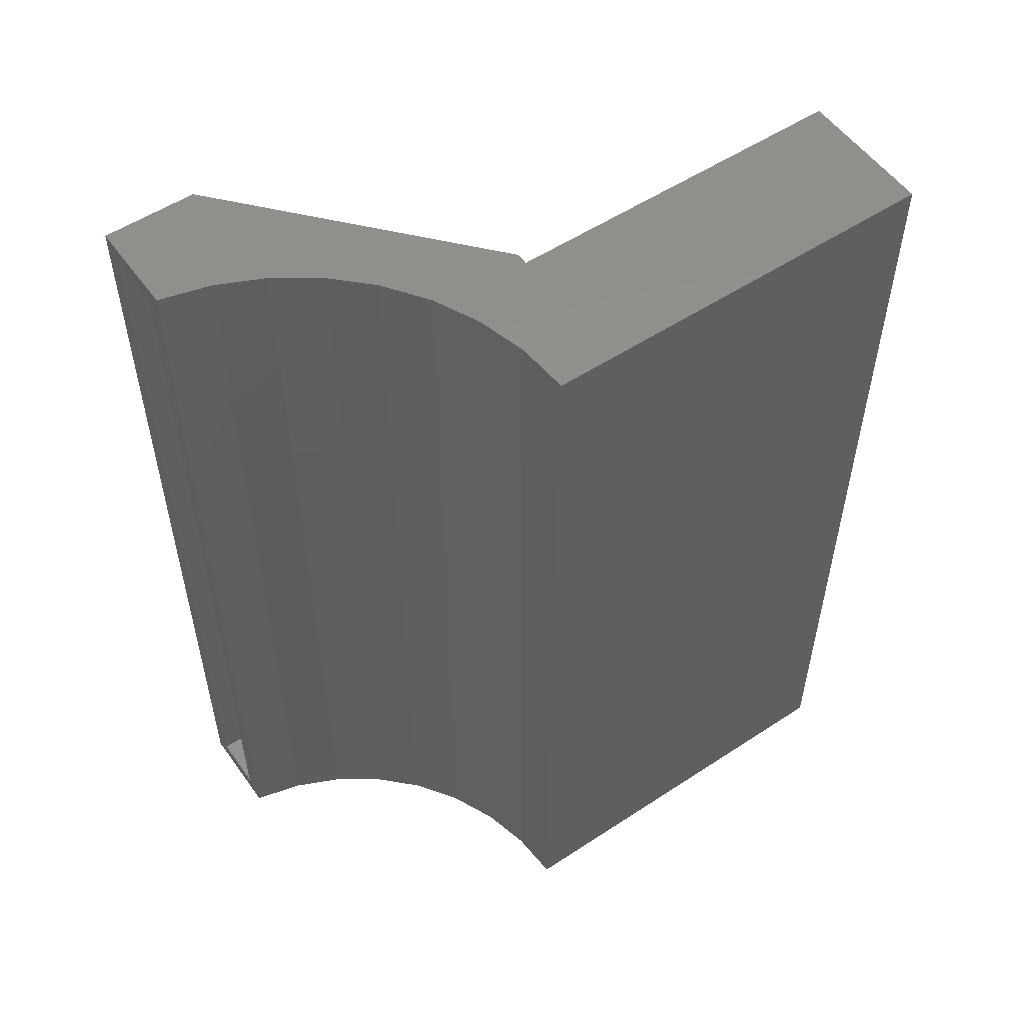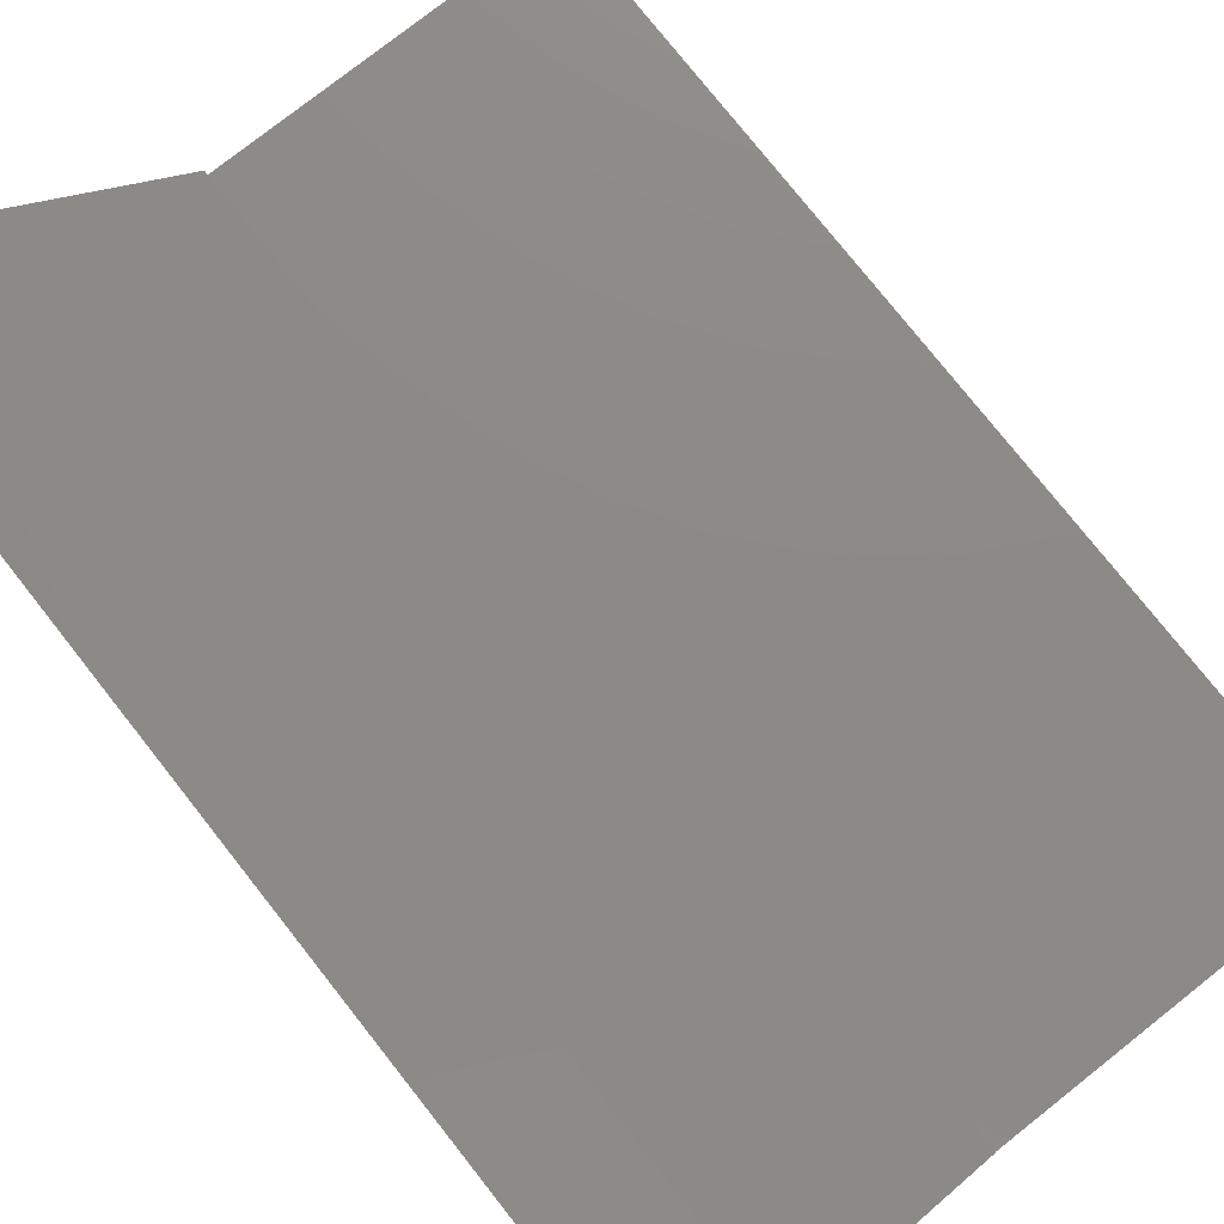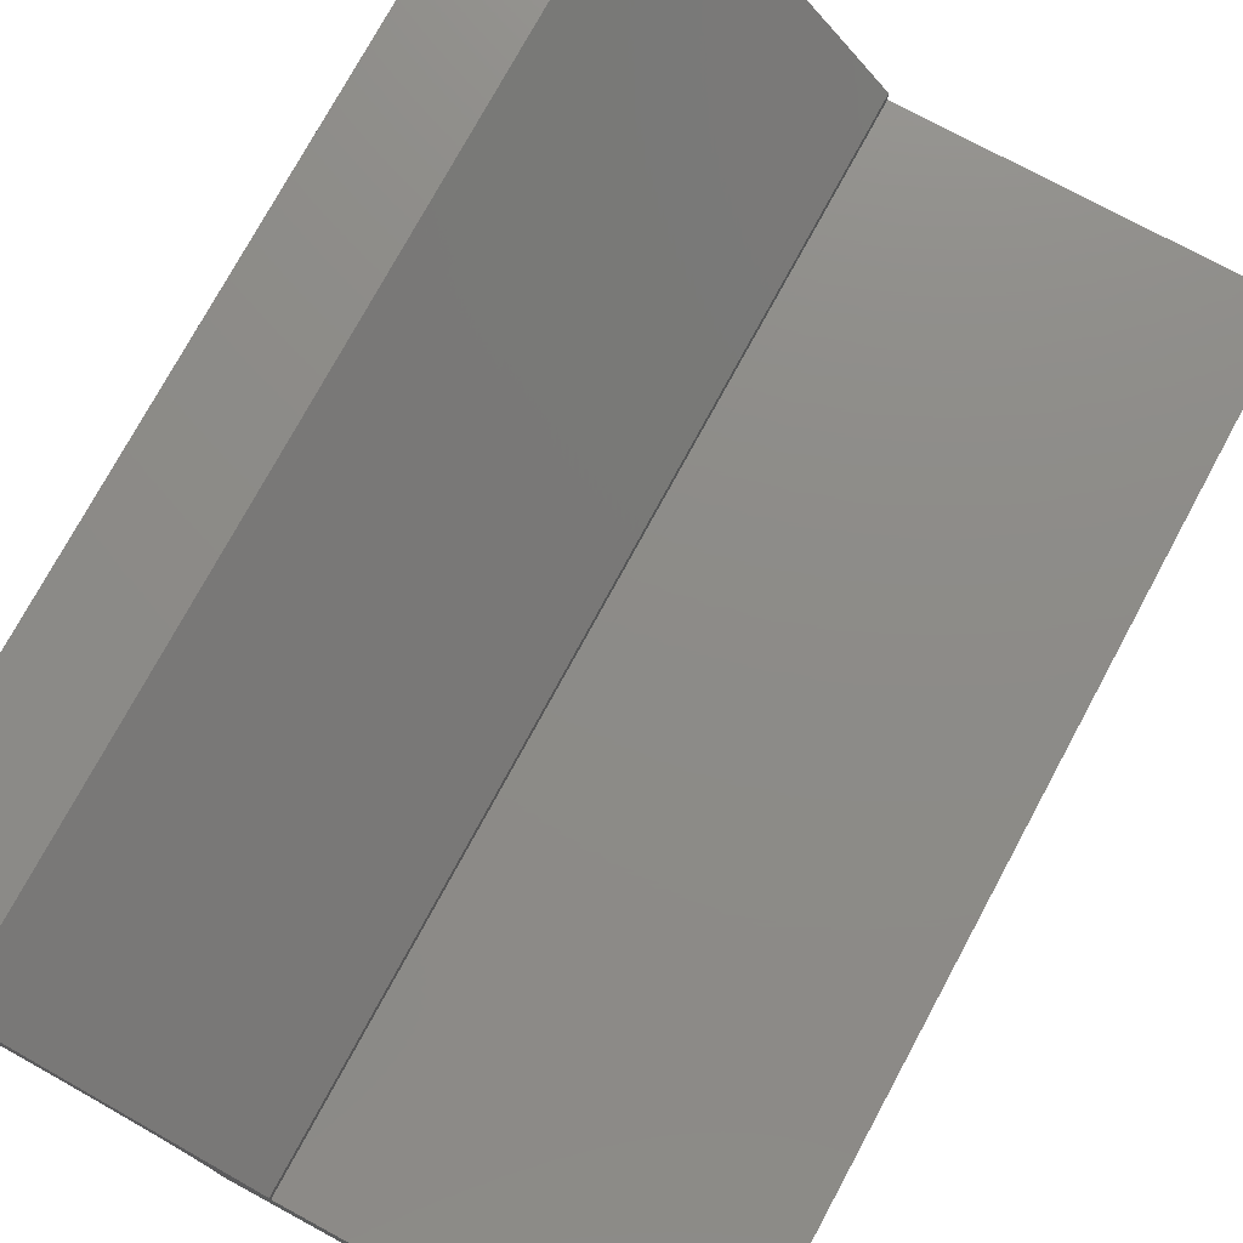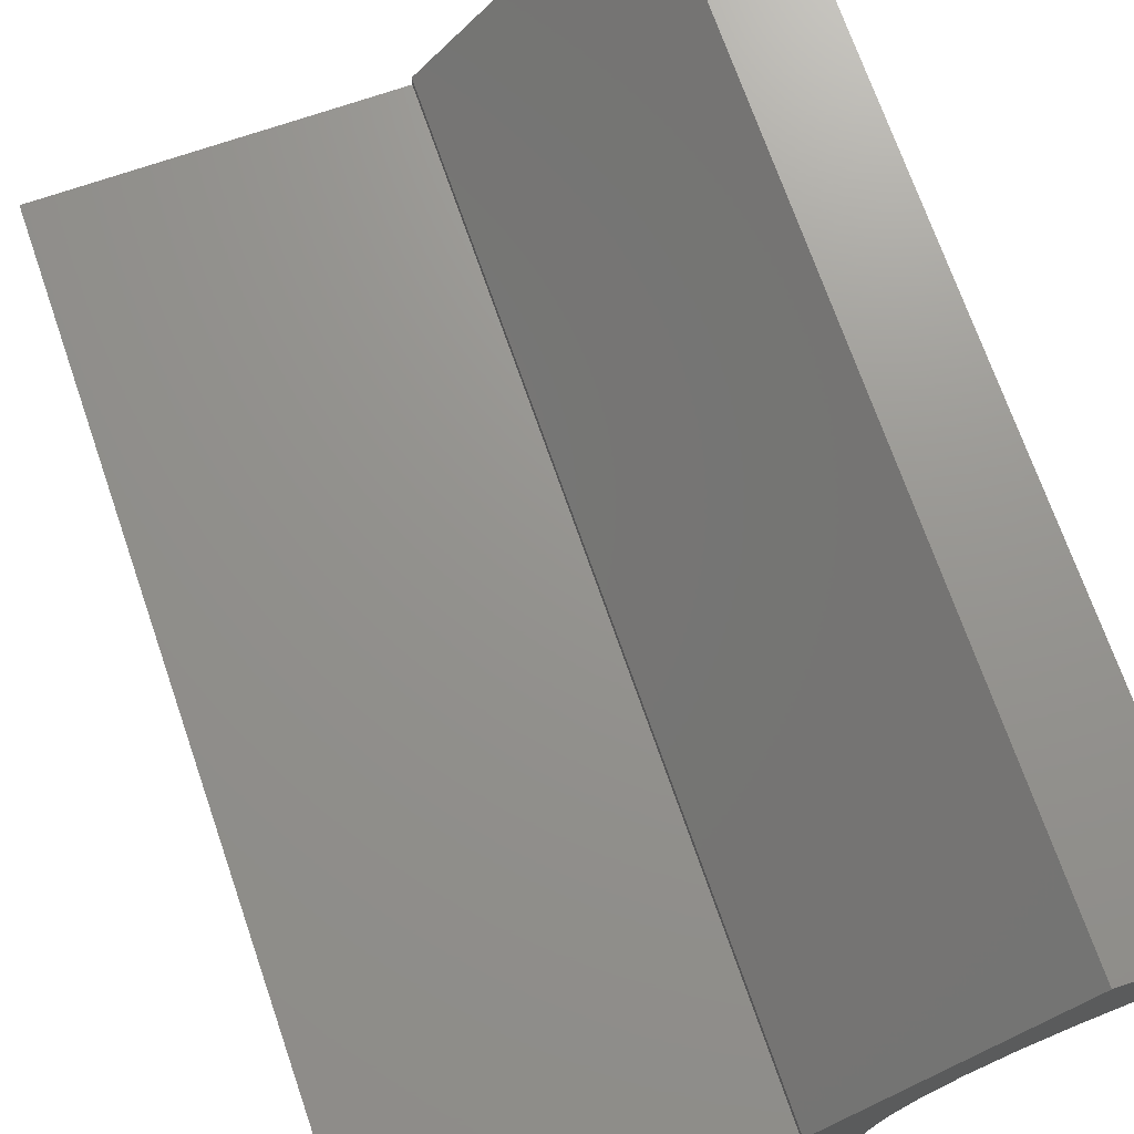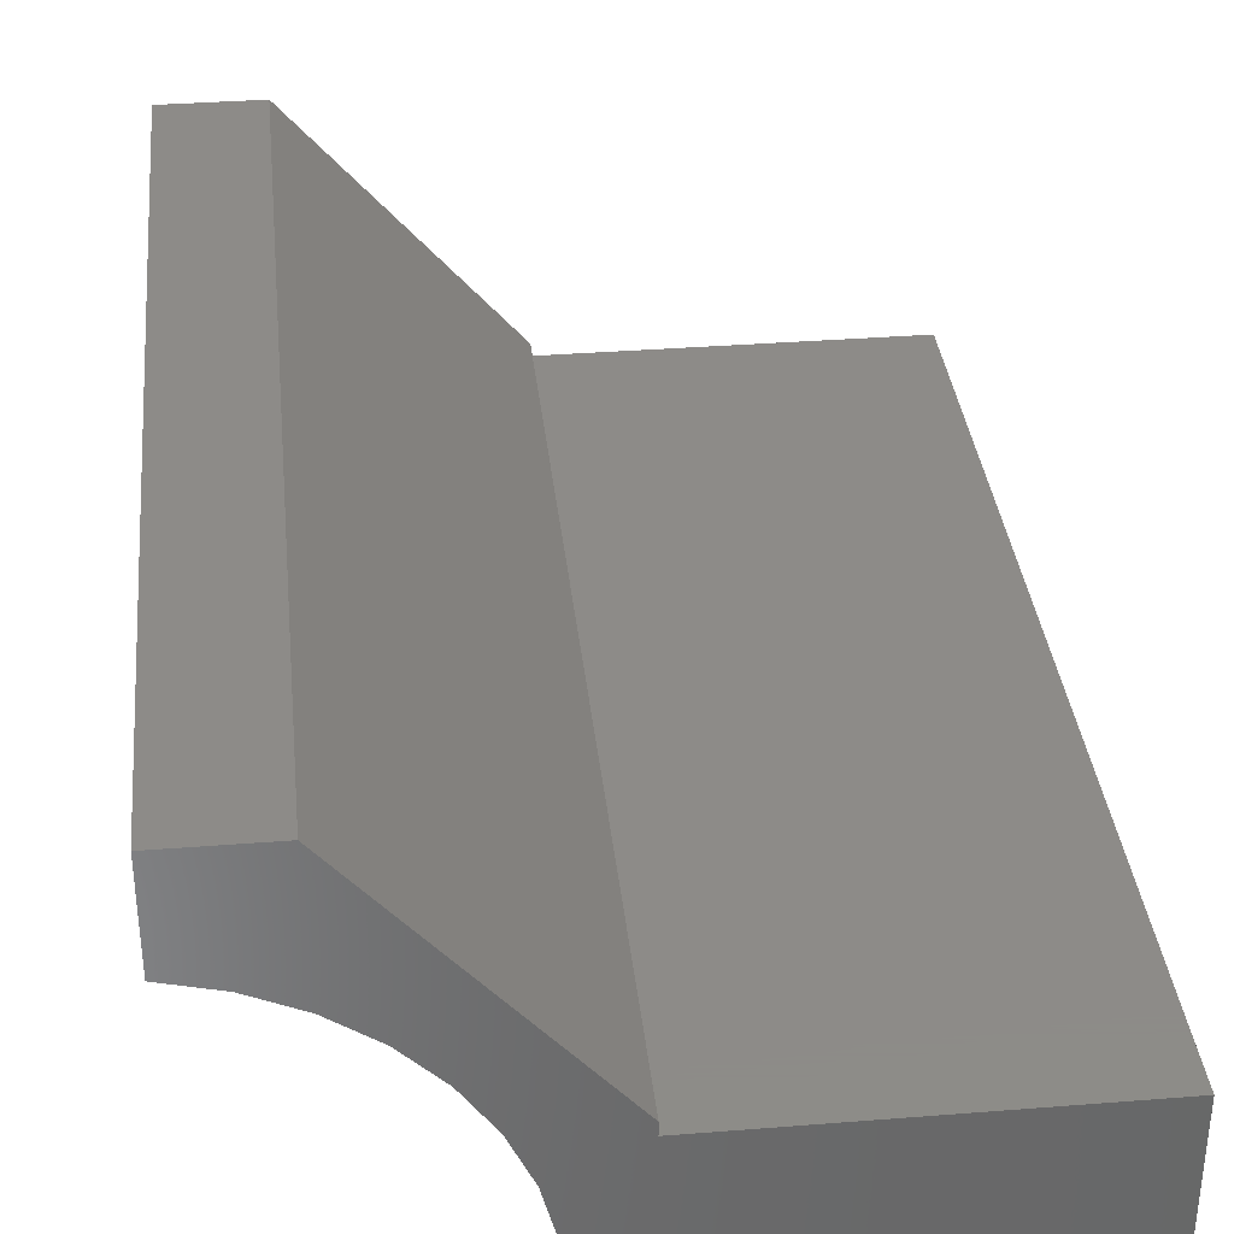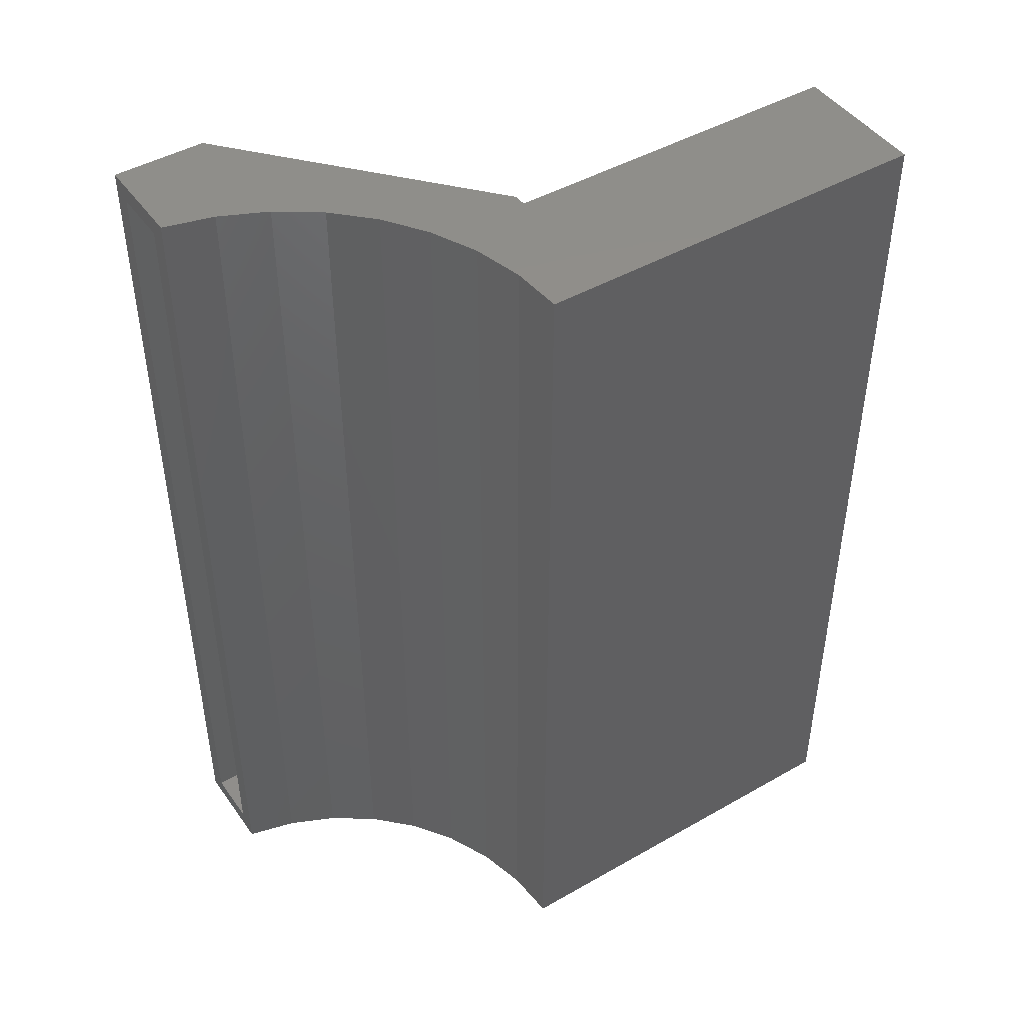
<metadata>
{"format":"stl","ext":"stl","renderer":"f3d","projection":"perspective","resolution":1024,"background":"white","views":[{"elev":54.2,"azim":145.1,"up":"+Y"},{"elev":77.4,"azim":141.7,"up":"+Z"},{"elev":75.5,"azim":-151.6,"up":"+Z"},{"elev":71.0,"azim":-19.1,"up":"+Z"},{"elev":35.0,"azim":174.0,"up":"+Z"},{"elev":45.6,"azim":146.7,"up":"+Y"}]}
</metadata>
<code>
# stl→obj: 58 verts, 112 faces
v 0.2578 -0.7578 0.1562
v 0.2578 -0.7578 0.07802
v 0.2578 -0.7422 0.09384
v 0.2578 -0.7422 0.1406
v 0.2578 -0.007812 0.1406
v 0.2578 0.007812 0.1562
v 0.2578 0.007812 0.07802
v 0.2578 -0.007812 0.09384
v 0.03125 -0.007812 -0.04198
v 0.03125 -0.007812 -0.06151
v 0.04711 -0.007812 -0.1406
v 0.05408 -0.007812 -0.09243
v 0.07031 -0.007812 -0.04652
v 0.09517 -0.007812 -0.004647
v 0.1895 -0.007812 0.1406
v 0.1277 -0.007812 0.03157
v 0.1667 -0.007812 0.06076
v 0.2106 -0.007812 0.08178
v -0.25 -0.007812 -0.06151
v -0.25 -0.007812 -0.1406
v 0.03125 -0.7422 -0.04198
v 0.09517 -0.7422 -0.004647
v 0.07031 -0.7422 -0.04652
v 0.05408 -0.7422 -0.09243
v 0.04711 -0.7422 -0.1406
v 0.03125 -0.7422 -0.06151
v 0.1895 -0.7422 0.1406
v 0.2106 -0.7422 0.08178
v 0.1667 -0.7422 0.06076
v 0.1277 -0.7422 0.03157
v -0.25 -0.7422 -0.06151
v -0.25 -0.7422 -0.1406
v -0.2656 0.007812 -0.1562
v 0.06251 0.007812 -0.1562
v -0.2656 -0.7578 -0.1562
v 0.06251 -0.7578 -0.1562
v 0.01562 0.007812 -0.04589
v -0.2656 0.007812 -0.04589
v 0.01562 -0.7578 -0.04589
v -0.2656 -0.7578 -0.04589
v 0.1824 0.007812 0.1562
v 0.2176 0.007812 0.06769
v 0.1799 0.007812 0.05038
v 0.1458 0.007812 0.02666
v 0.01562 0.007812 -0.03615
v 0.1165 0.007812 -0.002727
v 0.09288 0.007812 -0.03685
v 0.07568 0.007812 -0.07462
v 0.06545 0.007812 -0.1148
v 0.1824 -0.7578 0.1562
v 0.01562 -0.7578 -0.03615
v 0.1458 -0.7578 0.02666
v 0.1799 -0.7578 0.05038
v 0.2176 -0.7578 0.06769
v 0.06545 -0.7578 -0.1148
v 0.07568 -0.7578 -0.07462
v 0.09288 -0.7578 -0.03685
v 0.1165 -0.7578 -0.002727
f 1 2 3
f 1 3 4
f 1 4 5
f 1 5 6
f 6 5 7
f 7 5 8
f 7 8 2
f 2 8 3
f 9 10 11
f 9 11 12
f 9 12 13
f 9 13 14
f 15 9 14
f 15 14 16
f 15 16 17
f 15 17 18
f 15 18 8
f 15 8 5
f 10 19 11
f 11 19 20
f 21 22 23
f 21 23 24
f 21 24 25
f 21 25 26
f 27 4 3
f 27 3 28
f 27 28 29
f 27 29 30
f 27 30 22
f 27 22 21
f 26 25 31
f 31 25 32
f 11 25 12
f 12 25 24
f 12 24 13
f 13 24 23
f 13 23 14
f 14 23 22
f 14 22 16
f 16 22 30
f 16 30 17
f 17 30 29
f 17 29 18
f 18 29 28
f 18 28 8
f 8 28 3
f 5 4 15
f 15 4 27
f 33 34 35
f 35 34 36
f 37 38 39
f 39 38 40
f 38 33 40
f 40 33 35
f 41 6 7
f 41 7 42
f 41 42 43
f 41 43 44
f 41 44 45
f 45 44 46
f 45 46 47
f 45 47 48
f 45 48 49
f 45 49 34
f 45 34 37
f 37 34 38
f 38 34 33
f 50 51 52
f 50 52 53
f 50 53 54
f 50 54 2
f 50 2 1
f 51 39 36
f 51 36 55
f 51 55 56
f 51 56 57
f 51 57 58
f 51 58 52
f 39 40 36
f 36 40 35
f 46 57 47
f 47 57 56
f 47 56 48
f 48 56 55
f 48 55 49
f 49 55 36
f 49 36 34
f 57 46 58
f 58 46 44
f 58 44 52
f 52 44 43
f 52 43 53
f 53 43 42
f 53 42 54
f 54 42 7
f 54 7 2
f 6 41 1
f 1 41 50
f 41 45 50
f 50 45 51
f 45 37 51
f 51 37 39
f 20 32 11
f 11 32 25
f 10 26 19
f 19 26 31
f 19 31 20
f 20 31 32
f 15 27 9
f 9 27 21
f 9 21 10
f 10 21 26

</code>
